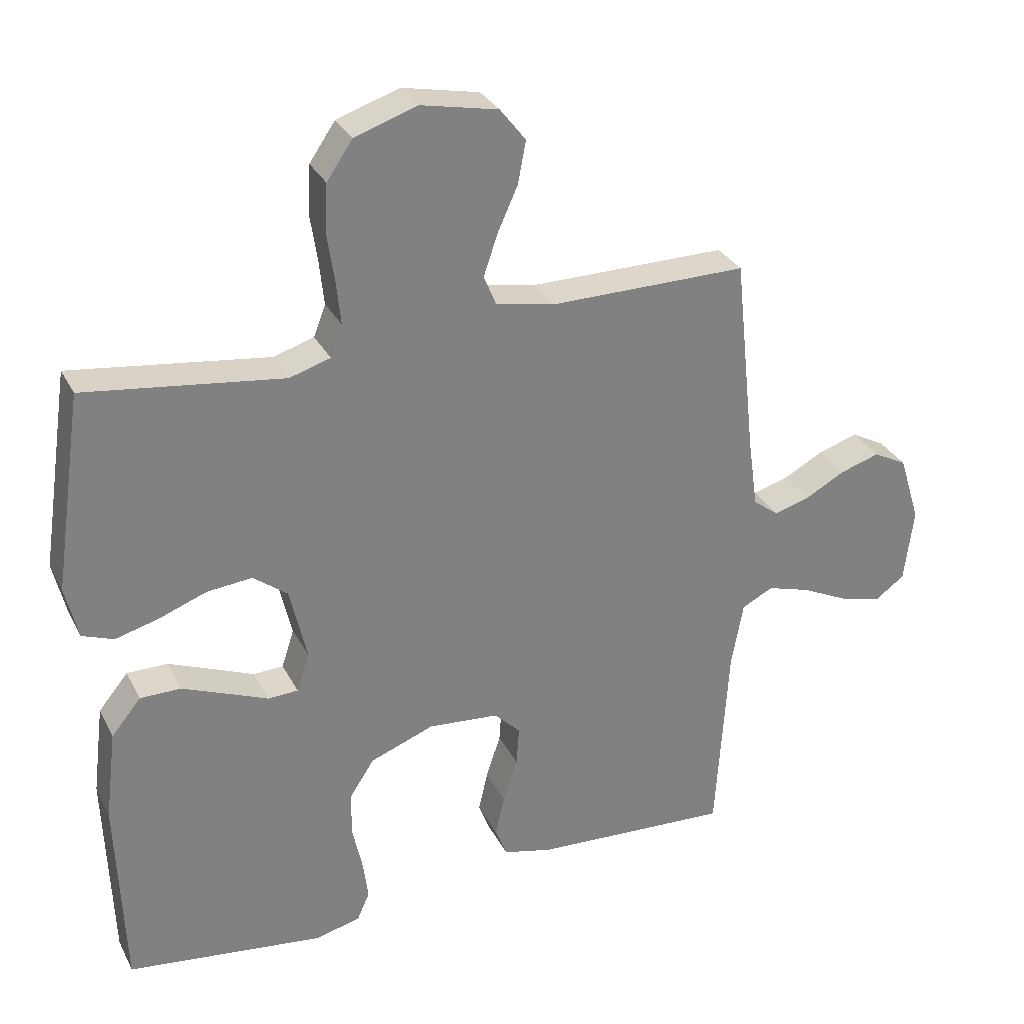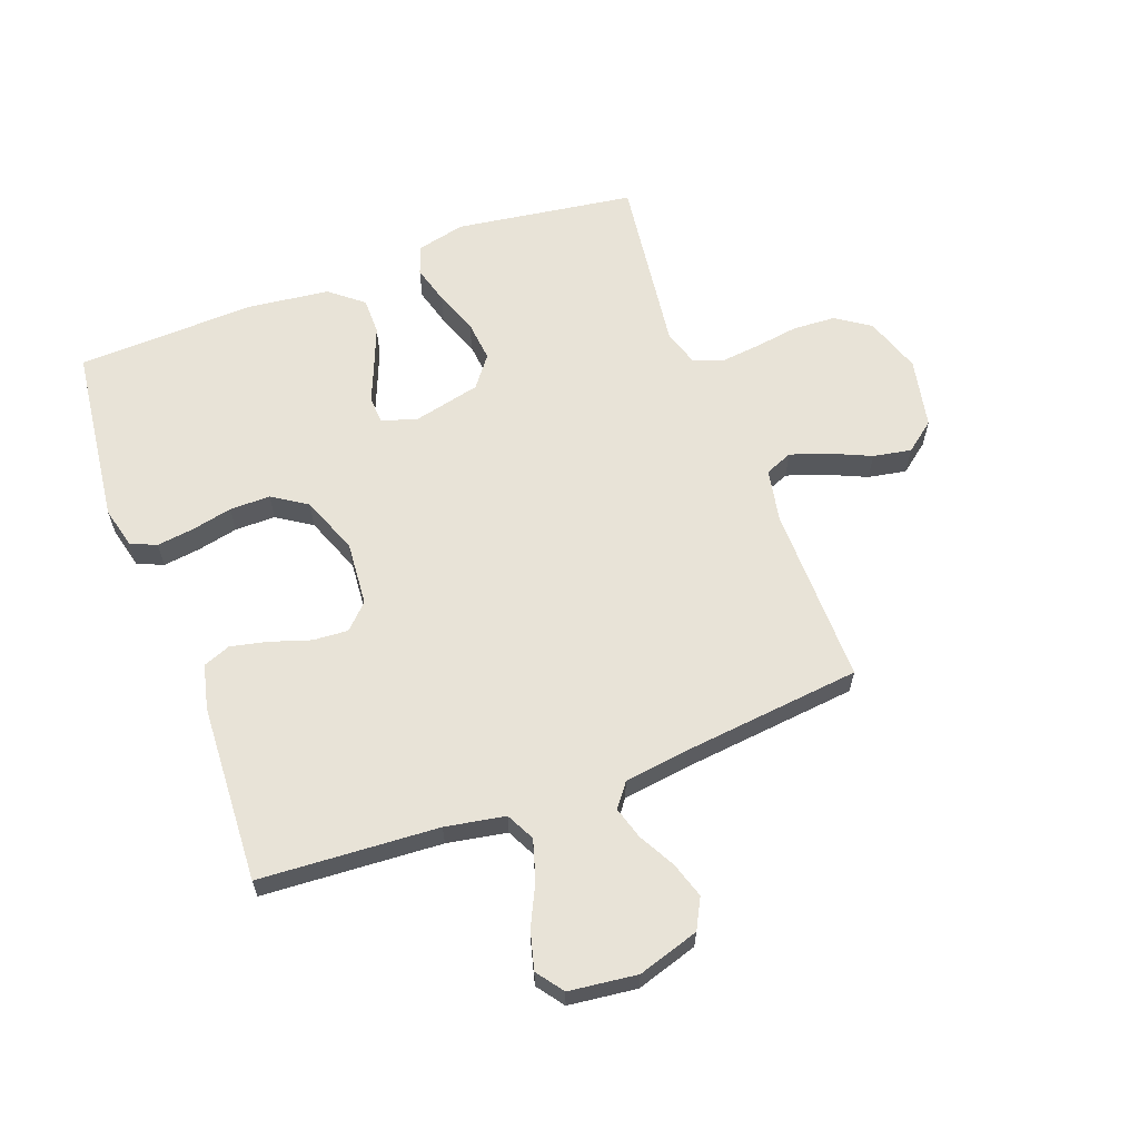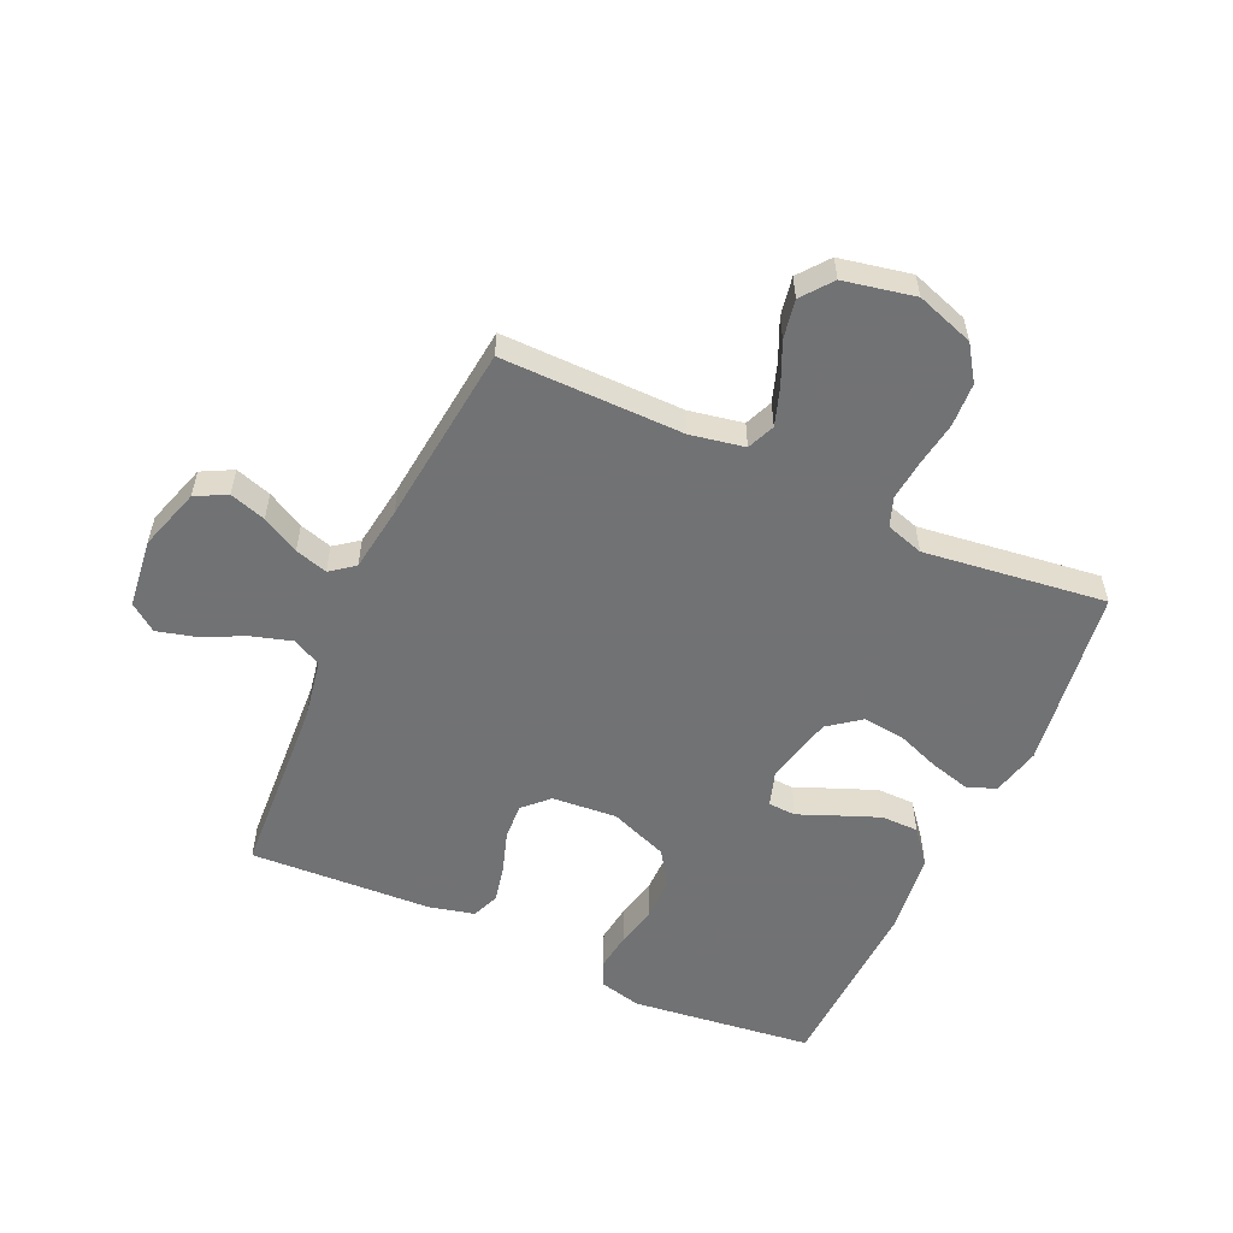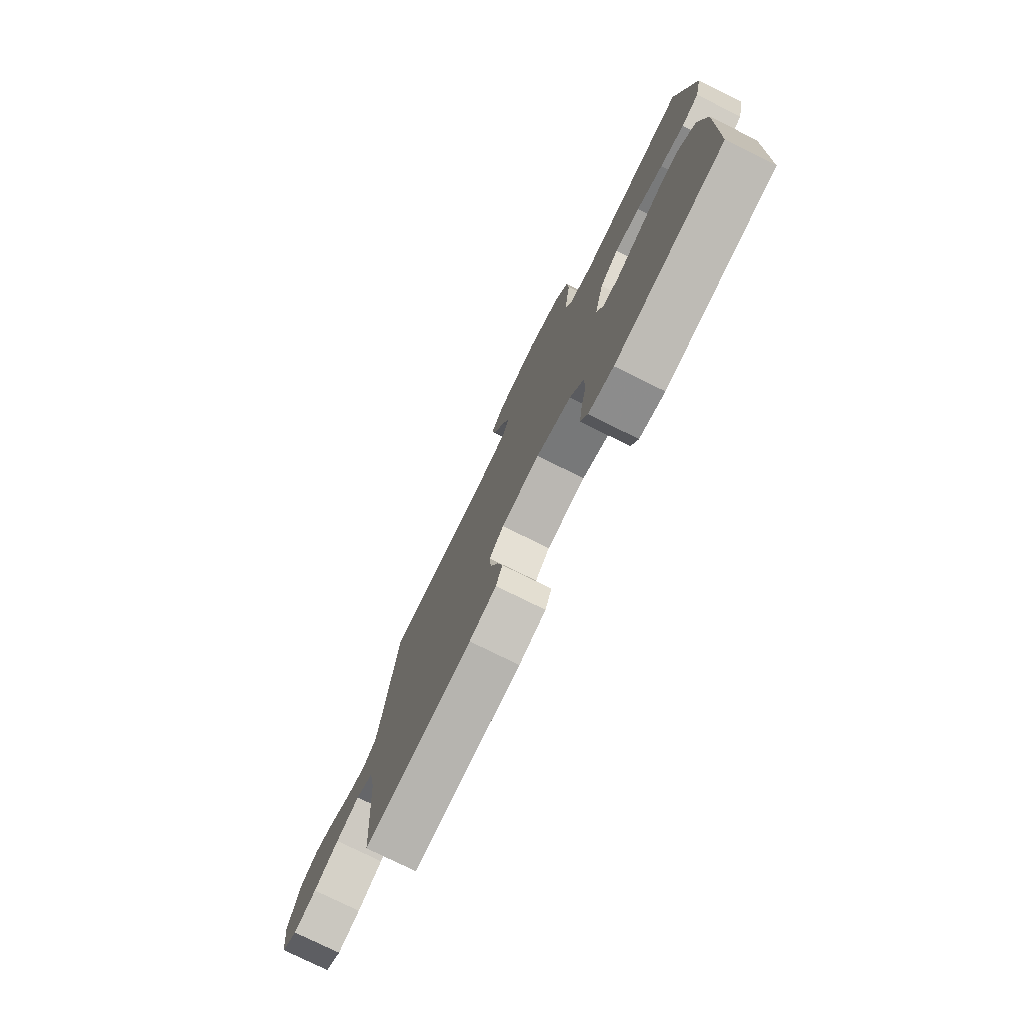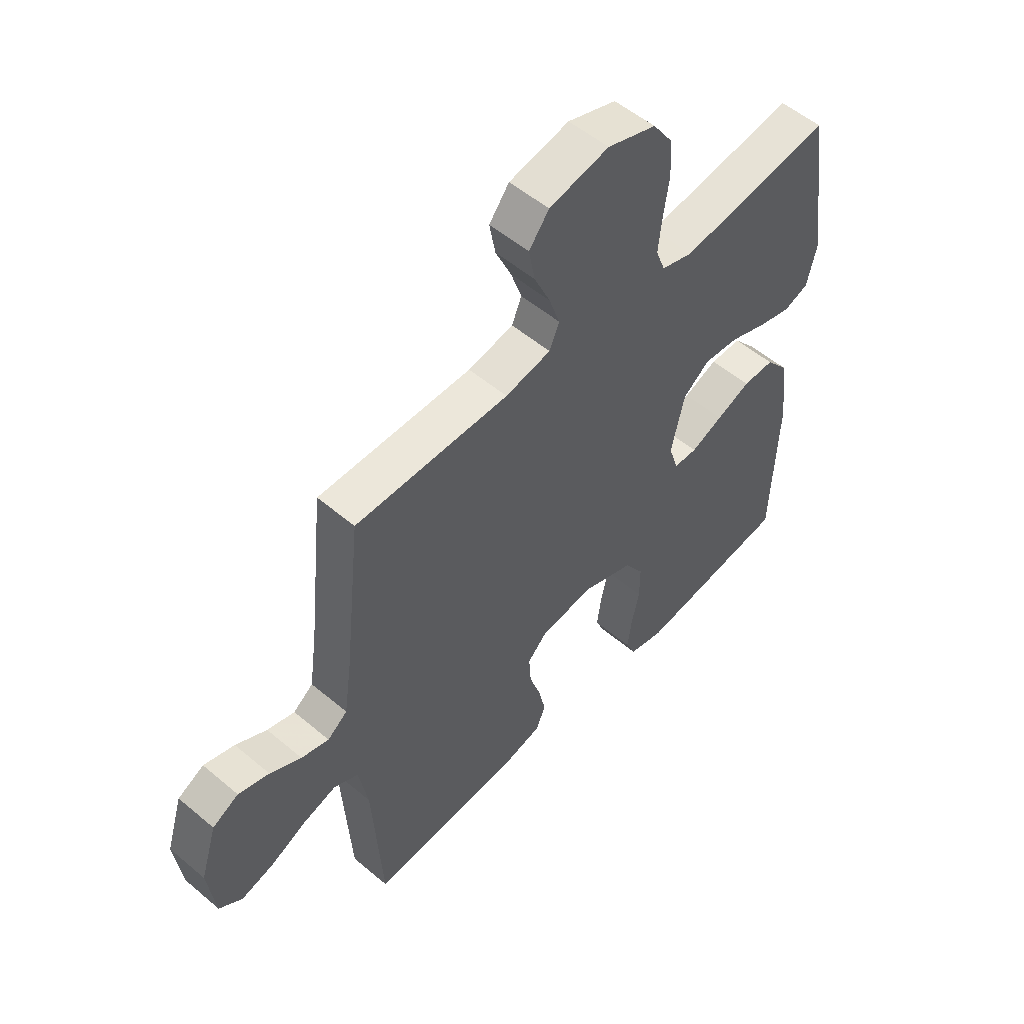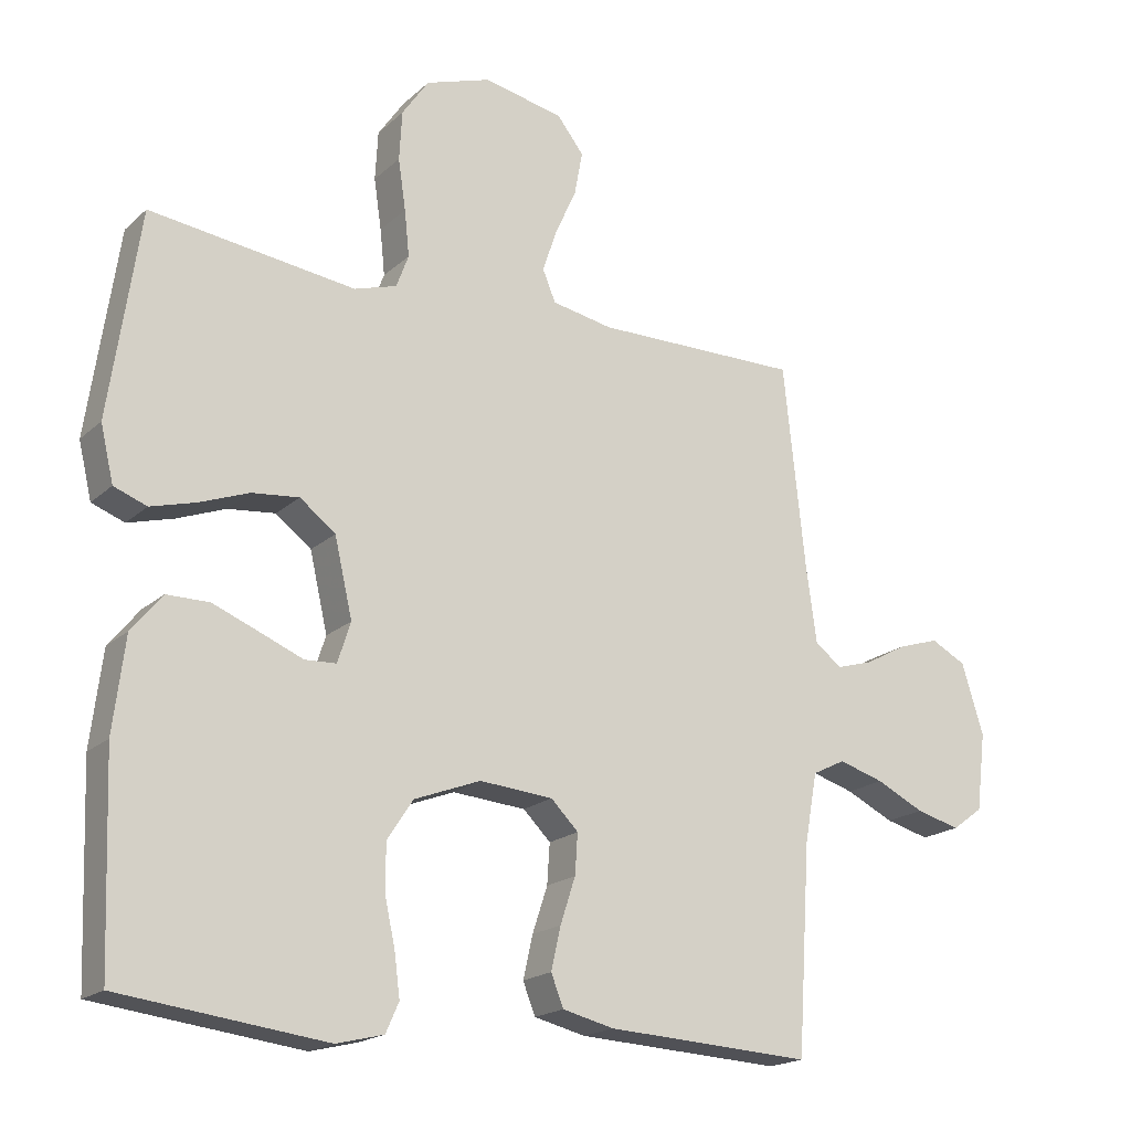
<metadata>
{"format":"obj","ext":"obj","renderer":"f3d","projection":"perspective","resolution":1024,"background":"white","views":[{"elev":30.5,"azim":156.9,"up":"+Z"},{"elev":62.1,"azim":-110.5,"up":"+Y"},{"elev":-55.6,"azim":-24.6,"up":"+Y"},{"elev":-77.7,"azim":63.8,"up":"+Z"},{"elev":53.6,"azim":-48.0,"up":"+Z"},{"elev":-18.8,"azim":148.3,"up":"+Z"}]}
</metadata>
<code>
v -0.5 0.07 -0.5
v -0.519 0.07 -0.2
v -0.537 0.07 -0.1
v -0.585 0.07 -0.076
v -0.651 0.07 -0.096
v -0.721 0.07 -0.13
v -0.785 0.07 -0.147
v -0.83 0.07 -0.114
v -0.844 0.07 0
v -0.812 0.07 0.103
v -0.761 0.07 0.13
v -0.701 0.07 0.111
v -0.64 0.07 0.078
v -0.586 0.07 0.062
v -0.547 0.07 0.092
v -0.532 0.07 0.2
v -0.5 0.07 0.5
v -0.2 0.07 0.498
v -0.111 0.07 0.515
v -0.092 0.07 0.561
v -0.113 0.07 0.623
v -0.144 0.07 0.692
v -0.156 0.07 0.756
v -0.117 0.07 0.806
v 0 0.07 0.83
v 0.095 0.07 0.798
v 0.134 0.07 0.741
v 0.138 0.07 0.669
v 0.127 0.07 0.595
v 0.12 0.07 0.528
v 0.138 0.07 0.48
v 0.2 0.07 0.461
v 0.5 0.07 0.5
v 0.544 0.07 0.2
v 0.525 0.07 0.119
v 0.477 0.07 0.101
v 0.411 0.07 0.119
v 0.339 0.07 0.146
v 0.27 0.07 0.153
v 0.218 0.07 0.113
v 0.192 0.07 0
v 0.211 0.07 -0.059
v 0.257 0.07 -0.061
v 0.32 0.07 -0.035
v 0.387 0.07 -0.008
v 0.449 0.07 -0.008
v 0.494 0.07 -0.063
v 0.511 0.07 -0.2
v 0.5 0.07 -0.5
v 0.2 0.07 -0.537
v 0.131 0.07 -0.52
v 0.112 0.07 -0.477
v 0.12 0.07 -0.415
v 0.135 0.07 -0.346
v 0.135 0.07 -0.278
v 0.097 0.07 -0.22
v 0 0.07 -0.183
v -0.107 0.07 -0.192
v -0.147 0.07 -0.232
v -0.143 0.07 -0.291
v -0.121 0.07 -0.358
v -0.107 0.07 -0.42
v -0.125 0.07 -0.466
v -0.2 0.07 -0.484
v -0.5 0 -0.5
v -0.519 0 -0.2
v -0.537 0 -0.1
v -0.585 0 -0.076
v -0.651 0 -0.096
v -0.721 0 -0.13
v -0.785 0 -0.147
v -0.83 0 -0.114
v -0.844 0 0
v -0.812 0 0.103
v -0.761 0 0.13
v -0.701 0 0.111
v -0.64 0 0.078
v -0.586 0 0.062
v -0.547 0 0.092
v -0.532 0 0.2
v -0.5 0 0.5
v -0.2 0 0.498
v -0.111 0 0.515
v -0.092 0 0.561
v -0.113 0 0.623
v -0.144 0 0.692
v -0.156 0 0.756
v -0.117 0 0.806
v 0 0 0.83
v 0.095 0 0.798
v 0.134 0 0.741
v 0.138 0 0.669
v 0.127 0 0.595
v 0.12 0 0.528
v 0.138 0 0.48
v 0.2 0 0.461
v 0.5 0 0.5
v 0.544 0 0.2
v 0.525 0 0.119
v 0.477 0 0.101
v 0.411 0 0.119
v 0.339 0 0.146
v 0.27 0 0.153
v 0.218 0 0.113
v 0.192 0 0
v 0.211 0 -0.059
v 0.257 0 -0.061
v 0.32 0 -0.035
v 0.387 0 -0.008
v 0.449 0 -0.008
v 0.494 0 -0.063
v 0.511 0 -0.2
v 0.5 0 -0.5
v 0.2 0 -0.537
v 0.131 0 -0.52
v 0.112 0 -0.477
v 0.12 0 -0.415
v 0.135 0 -0.346
v 0.135 0 -0.278
v 0.097 0 -0.22
v 0 0 -0.183
v -0.107 0 -0.192
v -0.147 0 -0.232
v -0.143 0 -0.291
v -0.121 0 -0.358
v -0.107 0 -0.42
v -0.125 0 -0.466
v -0.2 0 -0.484
f 63 64 1 2
f 60 61 62 63
f 60 63 2 3
f 59 60 3 4
f 58 59 4
f 57 58 4
f 51 52 53 54
f 49 50 51 54
f 49 54 55
f 48 49 55 56
f 43 44 45 46
f 43 46 47 48
f 35 36 37 38
f 33 34 35 38
f 32 33 38 39
f 31 32 39 40
f 26 27 28 29
f 26 29 30
f 25 26 30
f 21 22 23 24
f 20 21 24 25
f 16 17 18
f 15 16 18 19
f 10 11 12 13
f 10 13 14
f 9 10 14
f 8 9 14
f 5 6 7 8
f 4 5 8 14
f 57 4 14 15
f 42 43 48 56
f 41 42 56 57
f 20 25 30 31
f 19 20 31 40
f 40 41 57
f 15 19 40 57
f 66 65 128 127
f 127 126 125 124
f 67 66 127 124
f 68 67 124 123
f 68 123 122
f 68 122 121
f 118 117 116 115
f 118 115 114 113
f 119 118 113
f 120 119 113 112
f 110 109 108 107
f 112 111 110 107
f 102 101 100 99
f 102 99 98 97
f 103 102 97 96
f 104 103 96 95
f 93 92 91 90
f 94 93 90
f 94 90 89
f 88 87 86 85
f 89 88 85 84
f 82 81 80
f 83 82 80 79
f 77 76 75 74
f 78 77 74
f 78 74 73
f 78 73 72
f 72 71 70 69
f 78 72 69 68
f 79 78 68 121
f 120 112 107 106
f 121 120 106 105
f 95 94 89 84
f 104 95 84 83
f 121 105 104
f 121 104 83 79
f 1 65 66 2
f 2 66 67 3
f 3 67 68 4
f 4 68 69 5
f 5 69 70 6
f 6 70 71 7
f 7 71 72 8
f 8 72 73 9
f 9 73 74 10
f 10 74 75 11
f 11 75 76 12
f 12 76 77 13
f 13 77 78 14
f 14 78 79 15
f 15 79 80 16
f 16 80 81 17
f 17 81 82 18
f 18 82 83 19
f 19 83 84 20
f 20 84 85 21
f 21 85 86 22
f 22 86 87 23
f 23 87 88 24
f 24 88 89 25
f 25 89 90 26
f 26 90 91 27
f 27 91 92 28
f 28 92 93 29
f 29 93 94 30
f 30 94 95 31
f 31 95 96 32
f 32 96 97 33
f 33 97 98 34
f 34 98 99 35
f 35 99 100 36
f 36 100 101 37
f 37 101 102 38
f 38 102 103 39
f 39 103 104 40
f 40 104 105 41
f 41 105 106 42
f 42 106 107 43
f 43 107 108 44
f 44 108 109 45
f 45 109 110 46
f 46 110 111 47
f 47 111 112 48
f 48 112 113 49
f 49 113 114 50
f 50 114 115 51
f 51 115 116 52
f 52 116 117 53
f 53 117 118 54
f 54 118 119 55
f 55 119 120 56
f 56 120 121 57
f 57 121 122 58
f 58 122 123 59
f 59 123 124 60
f 60 124 125 61
f 61 125 126 62
f 62 126 127 63
f 63 127 128 64
f 64 128 65 1

</code>
